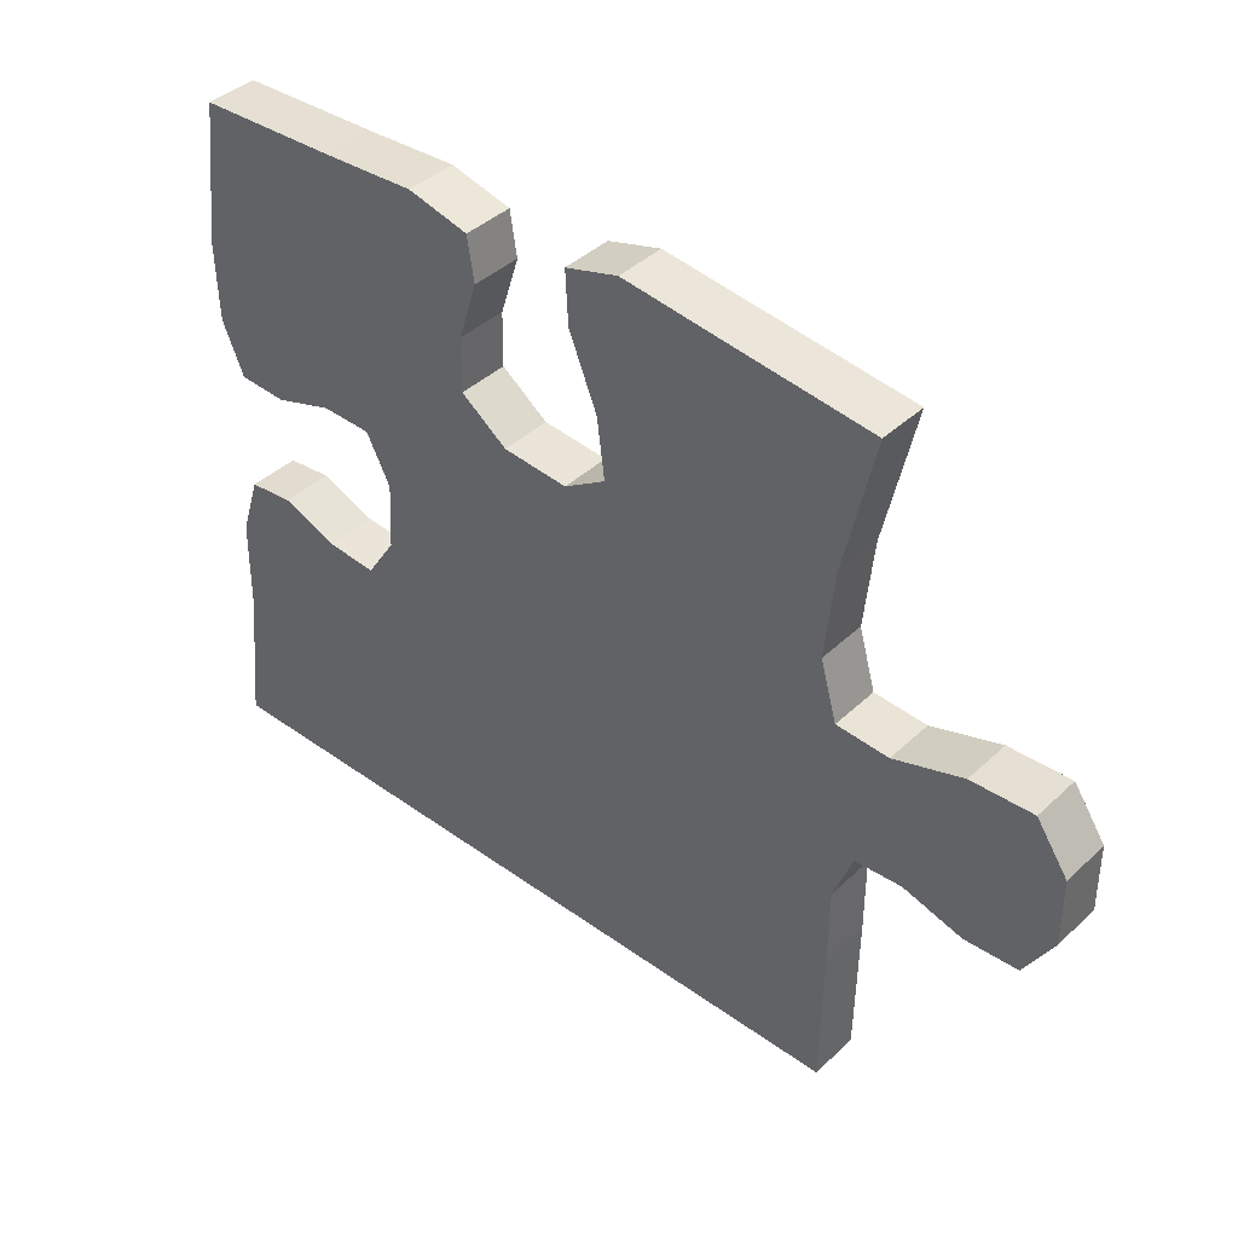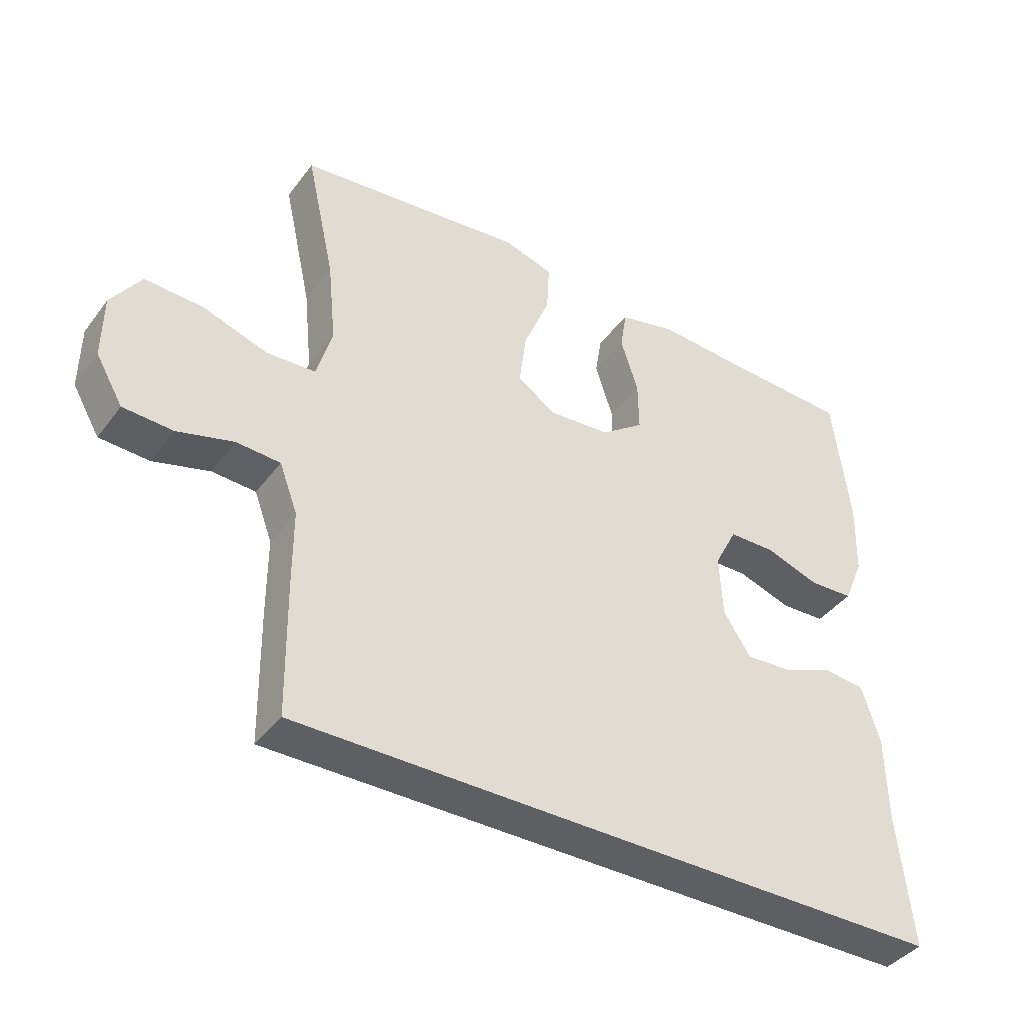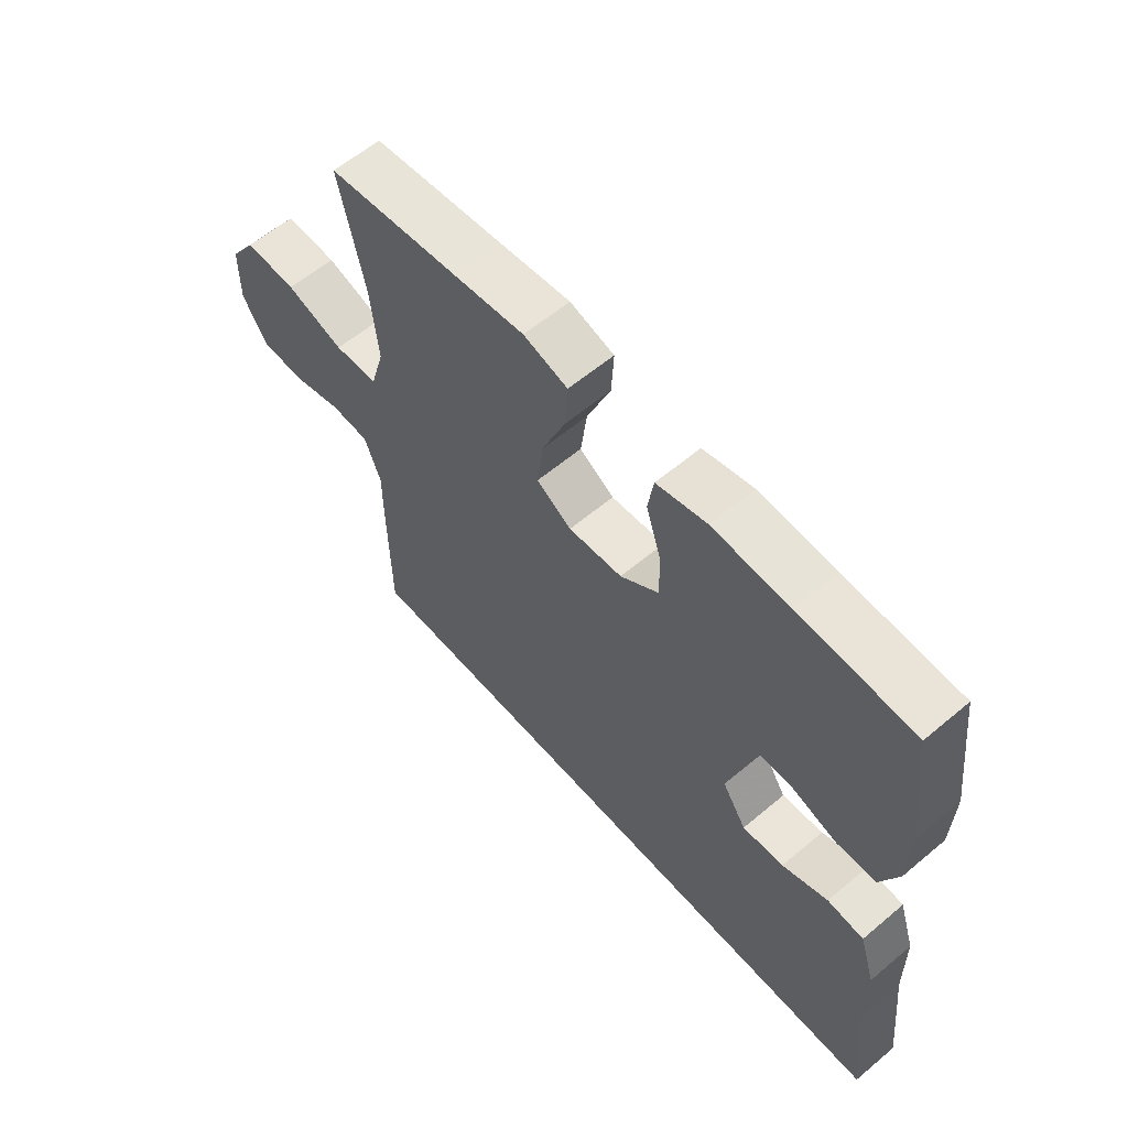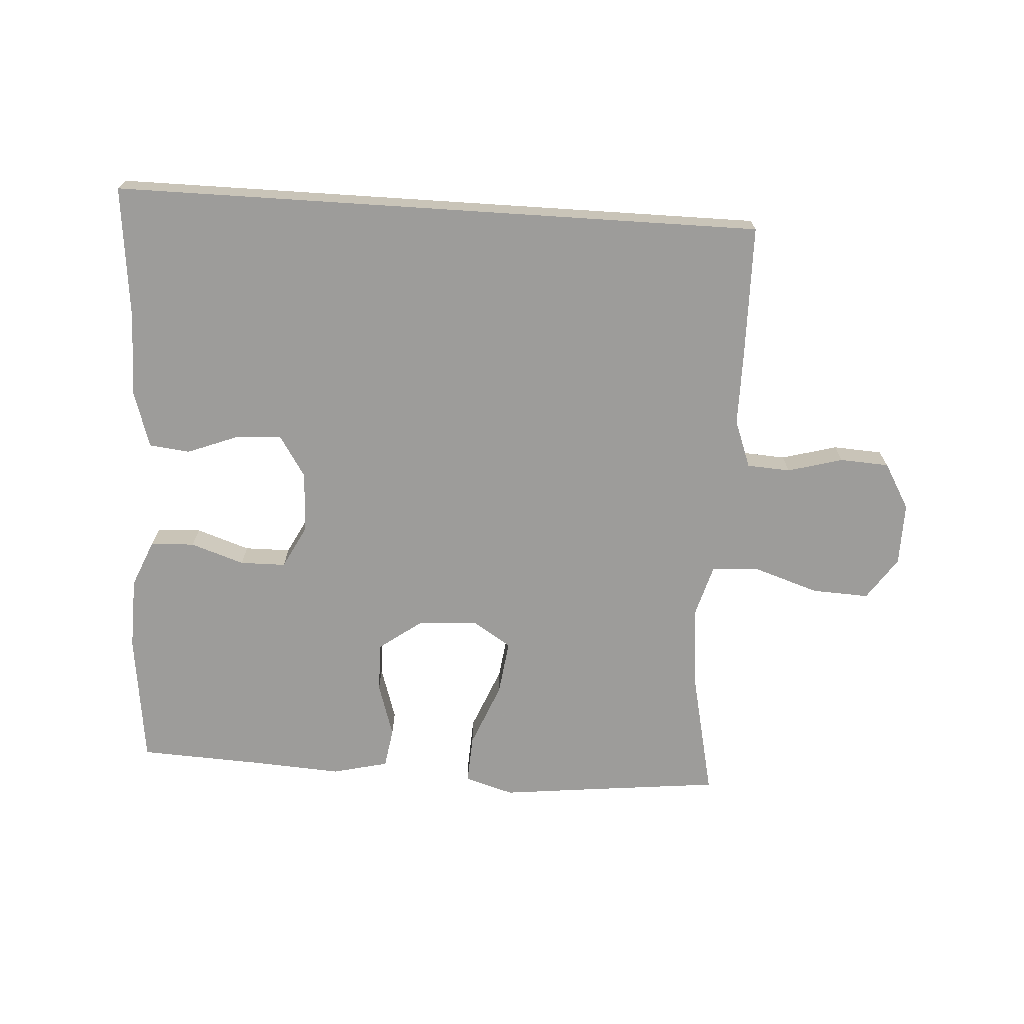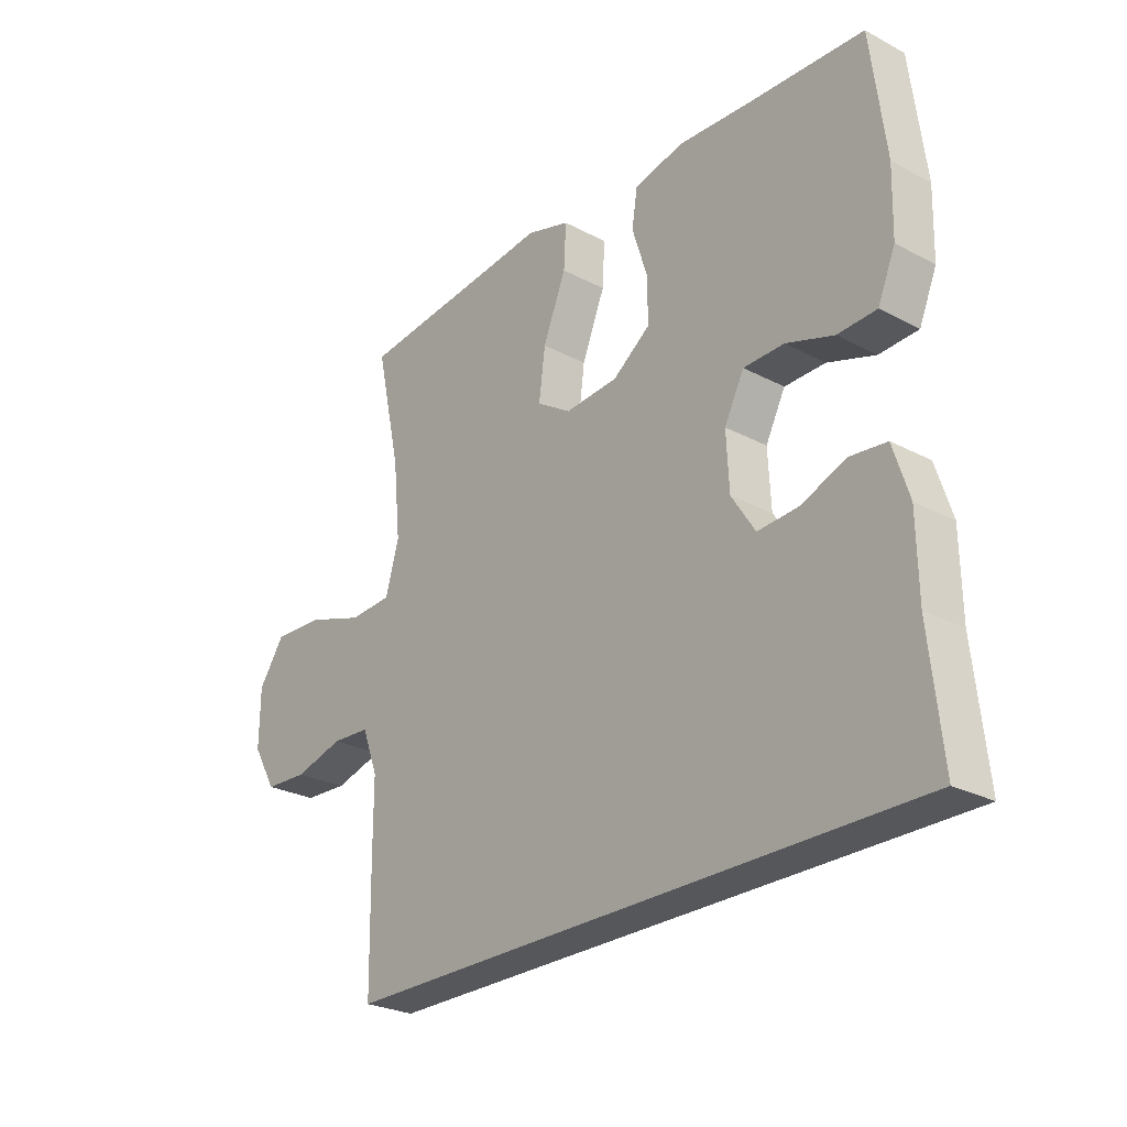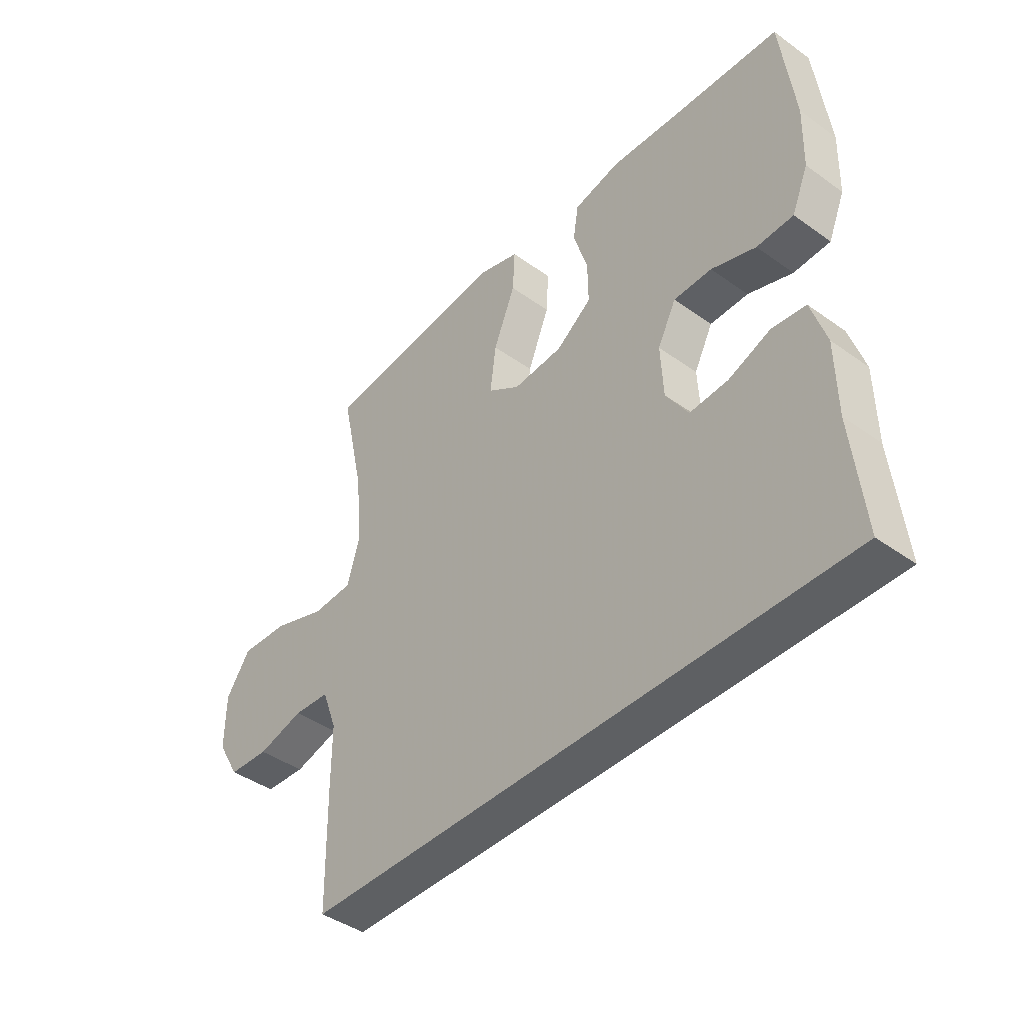
<metadata>
{"format":"obj","ext":"obj","renderer":"f3d","projection":"perspective","resolution":1024,"background":"white","views":[{"elev":40.8,"azim":-138.6,"up":"+Z"},{"elev":-40.3,"azim":-33.2,"up":"+Z"},{"elev":60.0,"azim":49.3,"up":"+Z"},{"elev":-70.3,"azim":176.3,"up":"+Y"},{"elev":-26.4,"azim":50.2,"up":"+Z"},{"elev":-42.4,"azim":49.4,"up":"+Z"}]}
</metadata>
<code>
v -0.5 0.07 0.5
v -0.271 0.07 0.525
v -0.147 0.07 0.539
v -0.07 0.07 0.516
v -0.074 0.07 0.44
v -0.115 0.07 0.339
v -0.126 0.07 0.253
v -0.065 0.07 0.214
v 0.029 0.07 0.221
v 0.096 0.07 0.27
v 0.095 0.07 0.348
v 0.068 0.07 0.433
v 0.078 0.07 0.496
v 0.166 0.07 0.517
v 0.299 0.07 0.509
v 0.5 0.07 0.5
v 0.526 0.07 0.292
v 0.523 0.07 0.178
v 0.492 0.07 0.104
v 0.423 0.07 0.101
v 0.339 0.07 0.129
v 0.267 0.07 0.128
v 0.232 0.07 0.06
v 0.237 0.07 -0.036
v 0.279 0.07 -0.101
v 0.351 0.07 -0.096
v 0.431 0.07 -0.065
v 0.495 0.07 -0.072
v 0.523 0.07 -0.16
v 0.525 0.07 -0.293
v 0.547 0.07 -0.5
v -0.476 0.07 -0.5
v -0.479 0.07 -0.291
v -0.479 0.07 -0.176
v -0.507 0.07 -0.101
v -0.575 0.07 -0.097
v -0.662 0.07 -0.121
v -0.739 0.07 -0.117
v -0.781 0.07 -0.045
v -0.78 0.07 0.054
v -0.734 0.07 0.121
v -0.644 0.07 0.117
v -0.543 0.07 0.084
v -0.467 0.07 0.088
v -0.443 0.07 0.172
v -0.456 0.07 0.301
v -0.5 0 0.5
v -0.271 0 0.525
v -0.147 0 0.539
v -0.07 0 0.516
v -0.074 0 0.44
v -0.115 0 0.339
v -0.126 0 0.253
v -0.065 0 0.214
v 0.029 0 0.221
v 0.096 0 0.27
v 0.095 0 0.348
v 0.068 0 0.433
v 0.078 0 0.496
v 0.166 0 0.517
v 0.299 0 0.509
v 0.5 0 0.5
v 0.526 0 0.292
v 0.523 0 0.178
v 0.492 0 0.104
v 0.423 0 0.101
v 0.339 0 0.129
v 0.267 0 0.128
v 0.232 0 0.06
v 0.237 0 -0.036
v 0.279 0 -0.101
v 0.351 0 -0.096
v 0.431 0 -0.065
v 0.495 0 -0.072
v 0.523 0 -0.16
v 0.525 0 -0.293
v 0.547 0 -0.5
v -0.476 0 -0.5
v -0.479 0 -0.291
v -0.479 0 -0.176
v -0.507 0 -0.101
v -0.575 0 -0.097
v -0.662 0 -0.121
v -0.739 0 -0.117
v -0.781 0 -0.045
v -0.78 0 0.054
v -0.734 0 0.121
v -0.644 0 0.117
v -0.543 0 0.084
v -0.467 0 0.088
v -0.443 0 0.172
v -0.456 0 0.301
f 40 41 42 43
f 40 43 44
f 39 40 44
f 36 37 38 39
f 35 36 39 44
f 34 35 44 45
f 30 31 32 33
f 30 33 34 45
f 26 27 28 29
f 25 26 29 30
f 18 19 20 21
f 18 21 22
f 15 16 17 18
f 15 18 22
f 14 15 22 23
f 11 12 13 14
f 10 11 14 23
f 3 4 5 6
f 2 3 6 7
f 46 1 2 7
f 25 30 45 46
f 24 25 46 7
f 9 10 23 24
f 8 9 24
f 7 8 24
f 89 88 87 86
f 90 89 86
f 90 86 85
f 85 84 83 82
f 90 85 82 81
f 91 90 81 80
f 79 78 77 76
f 91 80 79 76
f 75 74 73 72
f 76 75 72 71
f 67 66 65 64
f 68 67 64
f 64 63 62 61
f 68 64 61
f 69 68 61 60
f 60 59 58 57
f 69 60 57 56
f 52 51 50 49
f 53 52 49 48
f 53 48 47 92
f 92 91 76 71
f 53 92 71 70
f 70 69 56 55
f 70 55 54
f 70 54 53
f 1 47 48 2
f 2 48 49 3
f 3 49 50 4
f 4 50 51 5
f 5 51 52 6
f 6 52 53 7
f 7 53 54 8
f 8 54 55 9
f 9 55 56 10
f 10 56 57 11
f 11 57 58 12
f 12 58 59 13
f 13 59 60 14
f 14 60 61 15
f 15 61 62 16
f 16 62 63 17
f 17 63 64 18
f 18 64 65 19
f 19 65 66 20
f 20 66 67 21
f 21 67 68 22
f 22 68 69 23
f 23 69 70 24
f 24 70 71 25
f 25 71 72 26
f 26 72 73 27
f 27 73 74 28
f 28 74 75 29
f 29 75 76 30
f 30 76 77 31
f 31 77 78 32
f 32 78 79 33
f 33 79 80 34
f 34 80 81 35
f 35 81 82 36
f 36 82 83 37
f 37 83 84 38
f 38 84 85 39
f 39 85 86 40
f 40 86 87 41
f 41 87 88 42
f 42 88 89 43
f 43 89 90 44
f 44 90 91 45
f 45 91 92 46
f 46 92 47 1

</code>
